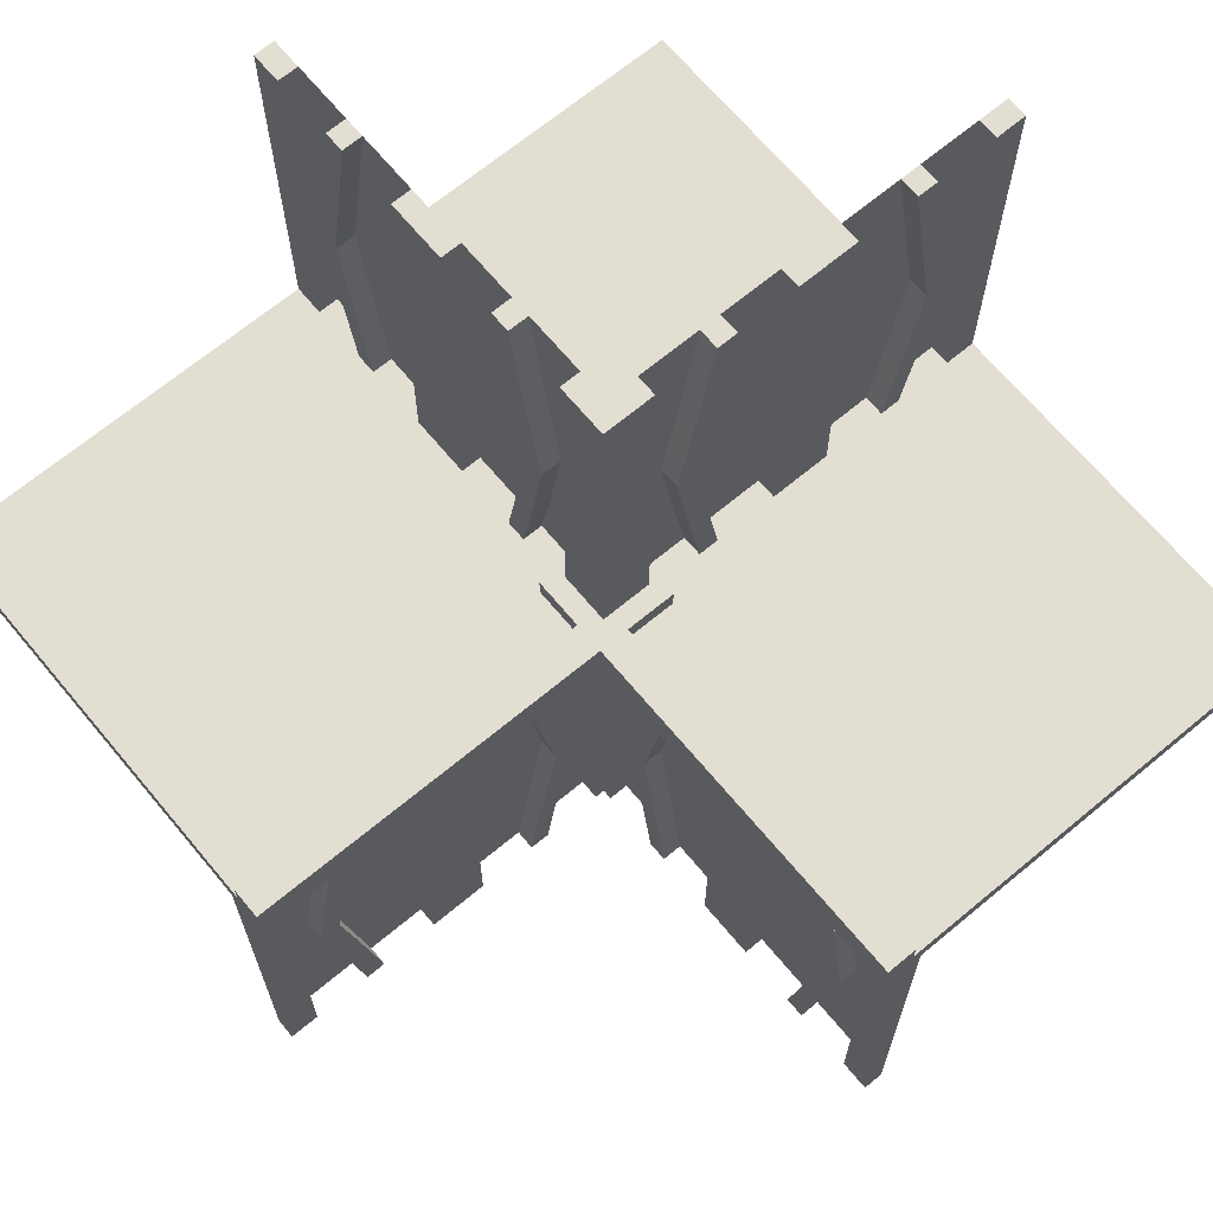
<metadata>
{"format":"obj","ext":"obj","renderer":"f3d","projection":"perspective","resolution":1024,"background":"white","views":[{"elev":67.7,"azim":140.2,"up":"+Z"}]}
</metadata>
<code>
v 0 0 0
v 0 0 -0.5
v 0 0 0.5
v 0 0.1165 -0.3702
v 0 -0.4098 -0.1262
v 0 -0.4098 0.1262
v 0 0.09317 -0.3762
v 0 -0.1375 0
v 0 -0.1375 -0.5
v 0 -0.1375 0.5
v 0 0.4625 0
v 0 0.4625 -0.5
v 0 -0.09583 0.25
v 0 -0.09583 -0.25
v 0 -0.1169 -0.1202
v 0 -0.1169 0.1202
v 0 0.3875 0
v 0 0.3875 -0.5
v 0 -0.2125 0
v 0 -0.2125 -0.5
v 0 -0.2125 0.5
v 0 0.4292 -0.25
v 0 0.25 0
v 0 0.25 -0.5
v 0 0.07083 -0.25
v 0 -0.2875 0
v 0 -0.2875 -0.5
v 0 -0.2875 0.5
v 0 0.1125 0
v 0 0.1125 -0.5
v 0 -0.3831 -0.1202
v 0 -0.3831 0.1202
v 0 -0.4042 0.25
v 0 -0.4042 -0.25
v 0 0.0375 0
v 0 0.0375 -0.5
v 0 0.4068 -0.3762
v 0 -0.3625 0
v 0 -0.3625 -0.5
v 0 -0.3625 0.5
v 0 -0.09016 -0.1262
v 0 -0.09016 0.1262
v 0 0.3835 -0.3702
v 0 -0.5 0
v 0 -0.5 -0.5
v 0 -0.5 0.5
v 0 0.5 0
v 0 0.5 -0.5
v 0 -0.3835 0.3702
v 0 -0.3835 -0.3702
v 0 0.09016 -0.1262
v 0 0.3625 0
v 0 0.3625 -0.5
v 0 -0.4068 0.3762
v 0 -0.4068 -0.3762
v 0 -0.0375 0
v 0 -0.0375 -0.5
v 0 -0.0375 0.5
v 0 0.4042 -0.25
v 0 0.3831 -0.1202
v 0 -0.1125 0
v 0 -0.1125 -0.5
v 0 -0.1125 0.5
v 0 0.2875 0
v 0 0.2875 -0.5
v 0 -0.07083 0.25
v 0 -0.07083 -0.25
v 0 -0.25 0
v 0 -0.25 -0.5
v 0 -0.25 0.5
v 0 -0.4292 0.25
v 0 -0.4292 -0.25
v 0 0.2125 0
v 0 0.2125 -0.5
v 0 -0.3875 0
v 0 -0.3875 -0.5
v 0 -0.3875 0.5
v 0 0.1169 -0.1202
v 0 0.09583 -0.25
v 0 -0.4625 0
v 0 -0.4625 -0.5
v 0 -0.4625 0.5
v 0 0.1375 0
v 0 0.1375 -0.5
v 0 -0.09317 0.3762
v 0 -0.09317 -0.3762
v 0 0.4098 -0.1262
v 0 -0.1165 0.3702
v 0 -0.1165 -0.3702
v 0.1165 0 -0.3702
v 0.1165 0.025 -0.3702
v -0.4098 0 -0.1262
v -0.4098 0 0.1262
v -0.4098 -0.025 -0.1262
v -0.4098 0.025 0.1262
v 0.09317 0 -0.3762
v 0.09317 0.025 -0.3762
v -0.1375 0 0
v -0.1375 0 -0.5
v -0.1375 0 0.5
v -0.1375 -0.025 0
v -0.1375 -0.025 -0.5
v -0.1375 0.025 0
v -0.1375 0.025 0.5
v 0.4625 0 0
v 0.4625 0 -0.5
v 0.4625 0.025 0
v 0.4625 0.025 -0.5
v -0.09583 0 0.25
v -0.09583 0 -0.25
v -0.09583 -0.025 -0.25
v -0.09583 0.025 0.25
v -0.1169 0 -0.1202
v -0.1169 0 0.1202
v -0.1169 -0.025 -0.1202
v -0.1169 0.025 0.1202
v 0.3875 0 0
v 0.3875 0 -0.5
v 0.3875 0.025 0
v 0.3875 0.025 -0.5
v -0.2125 0 0
v -0.2125 0 -0.5
v -0.2125 0 0.5
v -0.2125 -0.025 0
v -0.2125 -0.025 -0.5
v -0.2125 0.025 0
v -0.2125 0.025 0.5
v -0.0125 -0.5 0.05
v -0.0125 -0.5 0.025
v -0.0125 0.0125 0.05
v -0.0125 0.0125 0.025
v 0.4292 0 -0.25
v 0.4292 0.025 -0.25
v 0.25 0 0
v 0.25 0 -0.5
v 0.25 0.025 0
v 0.25 0.025 -0.5
v 0.05 0.05 0
v 0.05 0.05 -0.05
v 0.05 -0.5 0
v 0.05 -0.5 -0.05
v 0.05 0.5 0
v 0.05 0.5 0.05
v 0.05 -0.05 0
v 0.05 -0.05 0.05
v 0.07083 0 -0.25
v 0.07083 0.025 -0.25
v -0.2875 0 0
v -0.2875 0 -0.5
v -0.2875 0 0.5
v -0.2875 -0.025 0
v -0.2875 -0.025 -0.5
v -0.2875 0.025 0
v -0.2875 0.025 0.5
v 0.1125 0 0
v 0.1125 0 -0.5
v 0.1125 0.025 0
v 0.1125 0.025 -0.5
v -0.3831 0 -0.1202
v -0.3831 0 0.1202
v -0.3831 -0.025 -0.1202
v -0.3831 0.025 0.1202
v -0.025 -0.4098 -0.1262
v -0.025 -0.1375 0
v -0.025 -0.1375 -0.5
v -0.025 -0.09583 -0.25
v -0.025 -0.1169 -0.1202
v -0.025 -0.2125 0
v -0.025 -0.2125 -0.5
v -0.025 -0.2875 0
v -0.025 -0.2875 -0.5
v -0.025 -0.3831 -0.1202
v -0.025 -0.4042 -0.25
v -0.025 -0.3625 0
v -0.025 -0.3625 -0.5
v -0.025 -0.09016 -0.1262
v -0.025 -0.5 0
v -0.025 -0.5 -0.5
v -0.025 -0.3835 -0.3702
v -0.025 -0.4068 -0.3762
v -0.025 -0.0375 0
v -0.025 -0.0375 -0.5
v -0.025 0.025 0
v -0.025 0.025 -0.5
v -0.025 -0.1125 0
v -0.025 -0.1125 -0.5
v -0.025 -0.07083 -0.25
v -0.025 -0.25 0
v -0.025 -0.25 -0.5
v -0.025 -0.4292 -0.25
v -0.025 -0.3875 0
v -0.025 -0.3875 -0.5
v -0.025 -0.4625 0
v -0.025 -0.4625 -0.5
v -0.025 -0.09317 -0.3762
v -0.025 -0.1165 -0.3702
v -0.4042 0 0.25
v -0.4042 0 -0.25
v -0.4042 -0.025 -0.25
v -0.4042 0.025 0.25
v 0.0375 0 0
v 0.0375 0 -0.5
v 0.0375 0.025 0
v 0.0375 0.025 -0.5
v 0.4068 0 -0.3762
v 0.4068 0.025 -0.3762
v -0.3625 0 0
v -0.3625 0 -0.5
v -0.3625 0 0.5
v -0.3625 -0.025 0
v -0.3625 -0.025 -0.5
v -0.3625 0.025 0
v -0.3625 0.025 0.5
v -0.09016 0 -0.1262
v -0.09016 0 0.1262
v -0.09016 -0.025 -0.1262
v -0.09016 0.025 0.1262
v 0.3835 0 -0.3702
v 0.3835 0.025 -0.3702
v -0.5 0 0
v -0.5 0 -0.5
v -0.5 0 0.5
v -0.5 -0.0125 0.05
v -0.5 -0.0125 0.025
v -0.5 0.05 0
v -0.5 0.05 -0.05
v -0.5 -0.025 0
v -0.5 -0.025 -0.5
v -0.5 -0.5 0
v -0.5 -0.5 -0.025
v -0.5 0.5 0
v -0.5 0.5 0.025
v -0.5 0.025 0
v -0.5 0.025 0.5
v -0.5 -0.05 0
v -0.5 -0.05 0.05
v -0.5 0.0125 -0.025
v -0.5 0.0125 -0.05
v 0.5 0 0
v 0.5 0 -0.5
v 0.5 0.05 0
v 0.5 0.05 0.05
v 0.5 -0.5 0
v 0.5 -0.5 0.025
v 0.5 0.025 0
v 0.5 0.025 -0.5
v 0.5 0.0125 0.05
v 0.5 0.0125 0.025
v -0.3835 0 0.3702
v -0.3835 0 -0.3702
v -0.3835 -0.025 -0.3702
v -0.3835 0.025 0.3702
v 0.09016 0 -0.1262
v 0.09016 0.025 -0.1262
v 0.3625 0 0
v 0.3625 0 -0.5
v 0.3625 0.025 0
v 0.3625 0.025 -0.5
v -0.4068 0 0.3762
v -0.4068 0 -0.3762
v -0.4068 -0.025 -0.3762
v -0.4068 0.025 0.3762
v -0.0375 0 0
v -0.0375 0 -0.5
v -0.0375 0 0.5
v -0.0375 -0.025 0
v -0.0375 -0.025 -0.5
v -0.0375 0.025 0
v -0.0375 0.025 0.5
v 0.4042 0 -0.25
v 0.4042 0.025 -0.25
v 0.025 0.1165 -0.3702
v 0.025 -0.4098 0.1262
v 0.025 0.09317 -0.3762
v 0.025 -0.1375 0
v 0.025 -0.1375 0.5
v 0.025 0.4625 0
v 0.025 0.4625 -0.5
v 0.025 -0.09583 0.25
v 0.025 -0.1169 0.1202
v 0.025 0.3875 0
v 0.025 0.3875 -0.5
v 0.025 -0.2125 0
v 0.025 -0.2125 0.5
v 0.025 0.4292 -0.25
v 0.025 0.25 0
v 0.025 0.25 -0.5
v 0.025 0.07083 -0.25
v 0.025 -0.2875 0
v 0.025 -0.2875 0.5
v 0.025 0.1125 0
v 0.025 0.1125 -0.5
v 0.025 -0.3831 0.1202
v 0.025 -0.025 0
v 0.025 -0.025 -0.5
v 0.025 -0.4042 0.25
v 0.025 0.0375 0
v 0.025 0.0375 -0.5
v 0.025 0.4068 -0.3762
v 0.025 -0.3625 0
v 0.025 -0.3625 0.5
v 0.025 -0.09016 0.1262
v 0.025 0.3835 -0.3702
v 0.025 -0.5 0
v 0.025 -0.5 0.5
v 0.025 0.5 0
v 0.025 0.5 -0.5
v 0.025 -0.3835 0.3702
v 0.025 0.09016 -0.1262
v 0.025 0.3625 0
v 0.025 0.3625 -0.5
v 0.025 -0.4068 0.3762
v 0.025 -0.0375 0
v 0.025 -0.0375 0.5
v 0.025 0.4042 -0.25
v 0.025 0.025 0
v 0.025 0.025 0.5
v 0.025 0.3831 -0.1202
v 0.025 -0.1125 0
v 0.025 -0.1125 0.5
v 0.025 0.2875 0
v 0.025 0.2875 -0.5
v 0.025 -0.07083 0.25
v 0.025 -0.25 0
v 0.025 -0.25 0.5
v 0.025 -0.4292 0.25
v 0.025 0.2125 0
v 0.025 0.2125 -0.5
v 0.025 -0.3875 0
v 0.025 -0.3875 0.5
v 0.025 0.1169 -0.1202
v 0.025 0.09583 -0.25
v 0.025 -0.4625 0
v 0.025 -0.4625 0.5
v 0.025 0.1375 0
v 0.025 0.1375 -0.5
v 0.025 -0.09317 0.3762
v 0.025 0.4098 -0.1262
v 0.025 -0.1165 0.3702
v 0.3831 0 -0.1202
v 0.3831 0.025 -0.1202
v -0.1125 0 0
v -0.1125 0 -0.5
v -0.1125 0 0.5
v -0.1125 -0.025 0
v -0.1125 -0.025 -0.5
v -0.1125 0.025 0
v -0.1125 0.025 0.5
v 0.2875 0 0
v 0.2875 0 -0.5
v 0.2875 0.025 0
v 0.2875 0.025 -0.5
v -0.07083 0 0.25
v -0.07083 0 -0.25
v -0.07083 -0.025 -0.25
v -0.07083 0.025 0.25
v -0.05 0.05 0
v -0.05 0.05 0.05
v -0.05 -0.5 0
v -0.05 -0.5 0.05
v -0.25 0 0
v -0.25 0 -0.5
v -0.25 0 0.5
v -0.25 -0.025 0
v -0.25 -0.025 -0.5
v -0.25 0.025 0
v -0.25 0.025 0.5
v -0.4292 0 0.25
v -0.4292 0 -0.25
v -0.4292 -0.025 -0.25
v -0.4292 0.025 0.25
v 0.0125 -0.0125 0.05
v 0.0125 -0.0125 0.025
v 0.0125 -0.5 -0.025
v 0.0125 -0.5 -0.05
v 0.0125 0.5 0.05
v 0.0125 0.5 0.025
v 0.0125 0.0125 -0.025
v 0.0125 0.0125 -0.05
v 0.2125 0 0
v 0.2125 0 -0.5
v 0.2125 0.025 0
v 0.2125 0.025 -0.5
v -0.3875 0 0
v -0.3875 0 -0.5
v -0.3875 0 0.5
v -0.3875 -0.025 0
v -0.3875 -0.025 -0.5
v -0.3875 0.025 0
v -0.3875 0.025 0.5
v 0.1169 0 -0.1202
v 0.1169 0.025 -0.1202
v 0.09583 0 -0.25
v 0.09583 0.025 -0.25
v -0.4625 0 0
v -0.4625 0 -0.5
v -0.4625 0 0.5
v -0.4625 -0.025 0
v -0.4625 -0.025 -0.5
v -0.4625 0.025 0
v -0.4625 0.025 0.5
v 0.1375 0 0
v 0.1375 0 -0.5
v 0.1375 0.025 0
v 0.1375 0.025 -0.5
v -0.09317 0 0.3762
v -0.09317 0 -0.3762
v -0.09317 -0.025 -0.3762
v -0.09317 0.025 0.3762
v 0.4098 0 -0.1262
v 0.4098 0.025 -0.1262
v -0.1165 0 0.3702
v -0.1165 0 -0.3702
v -0.1165 -0.025 -0.3702
v -0.1165 0.025 0.3702
f 379 378 374
f 374 375 379
f 225 138 140
f 140 229 225
f 238 237 378
f 378 379 238
f 237 230 374
f 374 378 237
f 374 230 229
f 229 140 374
f 375 374 141
f 140 141 374
f 238 379 139
f 139 226 238
f 141 139 379
f 379 375 141
f 226 225 237
f 225 229 230
f 230 237 225
f 238 226 237
f 139 138 225
f 225 226 139
f 141 140 138
f 138 139 141
f 1 3 58
f 58 56 1
f 56 58 314
f 314 313 56
f 263 265 3
f 3 1 263
f 268 269 265
f 265 263 268
f 313 314 317
f 317 316 313
f 316 317 269
f 269 268 316
f 3 265 269
f 317 314 3
f 58 3 314
f 269 317 3
f 1 268 263
f 316 1 313
f 56 313 1
f 268 1 316
f 75 329 300
f 300 38 75
f 312 54 77
f 77 330 312
f 54 312 326
f 326 71 54
f 329 75 6
f 6 273 329
f 273 6 71
f 71 326 273
f 40 301 330
f 330 77 40
f 293 32 38
f 38 300 293
f 32 293 296
f 296 33 32
f 301 40 49
f 49 308 301
f 308 49 33
f 33 296 308
f 308 296 312
f 273 326 296
f 312 296 326
f 296 293 273
f 330 308 312
f 330 301 308
f 300 329 293
f 293 329 273
f 49 54 33
f 6 33 71
f 54 71 33
f 33 6 32
f 77 54 49
f 77 49 40
f 38 32 75
f 32 6 75
f 82 46 44
f 44 80 82
f 46 305 304
f 304 44 46
f 305 334 333
f 333 304 305
f 334 82 80
f 80 333 334
f 46 82 334
f 334 305 46
f 44 333 80
f 333 44 304
f 319 61 8
f 8 275 319
f 85 337 320
f 320 63 85
f 337 85 66
f 66 323 337
f 61 319 302
f 302 42 61
f 42 302 323
f 323 66 42
f 276 10 63
f 63 320 276
f 16 280 275
f 275 8 16
f 280 16 13
f 13 279 280
f 10 276 339
f 339 88 10
f 88 339 279
f 279 13 88
f 88 13 85
f 42 66 13
f 85 13 66
f 13 16 42
f 63 88 85
f 63 10 88
f 8 61 16
f 16 61 42
f 339 337 279
f 302 279 323
f 337 323 279
f 279 302 280
f 320 337 339
f 320 339 276
f 275 280 319
f 280 302 319
f 70 28 26
f 26 68 70
f 28 290 289
f 289 26 28
f 290 325 324
f 324 289 290
f 325 70 68
f 68 324 325
f 28 70 325
f 325 290 28
f 26 324 68
f 324 26 289
f 21 70 68
f 68 19 21
f 70 325 324
f 324 68 70
f 325 284 283
f 283 324 325
f 284 21 19
f 19 283 284
f 70 21 284
f 284 325 70
f 68 283 19
f 283 68 324
f 342 347 103
f 103 98 342
f 409 406 344
f 344 348 409
f 406 409 356
f 356 353 406
f 347 342 215
f 215 217 347
f 217 215 353
f 353 356 217
f 100 104 348
f 348 344 100
f 116 114 98
f 98 103 116
f 114 116 112
f 112 109 114
f 104 100 412
f 412 415 104
f 415 412 109
f 109 112 415
f 415 112 409
f 217 356 112
f 409 112 356
f 112 116 217
f 348 415 409
f 348 104 415
f 103 347 116
f 116 347 217
f 412 406 109
f 215 109 353
f 406 353 109
f 109 215 114
f 344 406 412
f 344 412 100
f 98 114 342
f 114 215 342
f 389 384 207
f 207 212 389
f 259 262 390
f 390 386 259
f 262 259 368
f 368 371 262
f 384 389 95
f 95 93 384
f 93 95 371
f 371 368 93
f 213 209 386
f 386 390 213
f 160 162 212
f 212 207 160
f 162 160 197
f 197 200 162
f 209 213 252
f 252 249 209
f 249 252 200
f 200 197 249
f 249 197 259
f 93 368 197
f 259 197 368
f 197 160 93
f 386 249 259
f 386 209 249
f 207 384 160
f 160 384 93
f 252 262 200
f 95 200 371
f 262 371 200
f 200 95 162
f 390 262 252
f 390 252 213
f 212 162 389
f 162 95 389
f 363 123 121
f 121 361 363
f 123 127 126
f 126 121 123
f 127 367 366
f 366 126 127
f 367 363 361
f 361 366 367
f 123 363 367
f 367 127 123
f 121 366 361
f 366 121 126
f 150 363 361
f 361 148 150
f 363 367 366
f 366 361 363
f 367 154 153
f 153 366 367
f 154 150 148
f 148 153 154
f 363 150 154
f 154 367 363
f 361 153 148
f 153 361 366
f 222 397 395
f 395 220 222
f 397 401 400
f 400 395 397
f 401 234 233
f 233 400 401
f 234 222 220
f 220 233 234
f 397 222 234
f 234 401 397
f 395 233 220
f 233 395 400
f 3 222 220
f 220 1 3
f 46 3 1
f 1 44 46
f 44 229 220
f 220 1 44
f 372 373 377
f 377 376 372
f 235 144 142
f 142 231 235
f 223 224 373
f 373 372 223
f 224 232 377
f 377 373 224
f 377 232 231
f 231 142 377
f 376 377 143
f 142 143 377
f 223 372 145
f 145 236 223
f 143 145 372
f 372 376 143
f 236 235 224
f 235 231 232
f 232 224 235
f 223 236 224
f 145 144 235
f 235 236 145
f 143 142 144
f 144 145 143
f 1 2 36
f 36 35 1
f 35 36 298
f 298 297 35
f 263 264 2
f 2 1 263
f 266 267 264
f 264 263 266
f 297 298 295
f 295 294 297
f 294 295 267
f 267 266 294
f 2 264 267
f 295 298 2
f 36 2 298
f 267 295 2
f 1 266 263
f 294 1 297
f 35 297 1
f 266 1 294
f 17 281 310
f 310 52 17
f 299 37 18
f 18 282 299
f 37 299 285
f 285 22 37
f 281 17 87
f 87 338 281
f 338 87 22
f 22 285 338
f 53 311 282
f 282 18 53
f 318 60 52
f 52 310 318
f 60 318 315
f 315 59 60
f 311 53 43
f 43 303 311
f 303 43 59
f 59 315 303
f 303 315 299
f 338 285 315
f 299 315 285
f 315 318 338
f 282 303 299
f 282 311 303
f 310 281 318
f 318 281 338
f 43 37 59
f 87 59 22
f 37 22 59
f 59 87 60
f 18 37 43
f 18 43 53
f 52 60 17
f 60 87 17
f 12 48 47
f 47 11 12
f 48 307 306
f 306 47 48
f 307 278 277
f 277 306 307
f 278 12 11
f 11 277 278
f 48 12 278
f 278 307 48
f 47 277 11
f 277 47 306
f 291 29 83
f 83 335 291
f 7 274 292
f 292 30 7
f 274 7 25
f 25 288 274
f 29 291 309
f 309 51 29
f 51 309 288
f 288 25 51
f 336 84 30
f 30 292 336
f 78 331 335
f 335 83 78
f 331 78 79
f 79 332 331
f 84 336 272
f 272 4 84
f 4 272 332
f 332 79 4
f 4 79 7
f 51 25 79
f 7 79 25
f 79 78 51
f 30 4 7
f 30 84 4
f 83 29 78
f 78 29 51
f 272 274 332
f 309 332 288
f 274 288 332
f 332 309 331
f 292 274 272
f 292 272 336
f 335 331 291
f 331 309 291
f 24 65 64
f 64 23 24
f 65 322 321
f 321 64 65
f 322 287 286
f 286 321 322
f 287 24 23
f 23 286 287
f 65 24 287
f 287 322 65
f 64 286 23
f 286 64 321
f 74 24 23
f 23 73 74
f 24 287 286
f 286 23 24
f 287 328 327
f 327 286 287
f 328 74 73
f 73 327 328
f 24 74 328
f 328 287 24
f 23 327 73
f 327 23 286
f 342 345 101
f 101 98 342
f 408 407 343
f 343 346 408
f 407 408 355
f 355 354 407
f 345 342 214
f 214 216 345
f 216 214 354
f 354 355 216
f 99 102 346
f 346 343 99
f 115 113 98
f 98 101 115
f 113 115 111
f 111 110 113
f 102 99 413
f 413 414 102
f 414 413 110
f 110 111 414
f 414 111 408
f 216 355 111
f 408 111 355
f 111 115 216
f 346 414 408
f 346 102 414
f 101 345 115
f 115 345 216
f 413 407 110
f 214 110 354
f 407 354 110
f 110 214 113
f 343 407 413
f 343 413 99
f 98 113 342
f 113 214 342
f 387 384 207
f 207 210 387
f 260 261 388
f 388 385 260
f 261 260 369
f 369 370 261
f 384 387 94
f 94 92 384
f 92 94 370
f 370 369 92
f 211 208 385
f 385 388 211
f 159 161 210
f 210 207 159
f 161 159 198
f 198 199 161
f 208 211 251
f 251 250 208
f 250 251 199
f 199 198 250
f 250 198 260
f 92 369 198
f 260 198 369
f 198 159 92
f 385 250 260
f 385 208 250
f 207 384 159
f 159 384 92
f 251 261 199
f 94 199 370
f 261 370 199
f 199 94 161
f 388 261 251
f 388 251 211
f 210 161 387
f 161 94 387
f 362 122 121
f 121 361 362
f 122 125 124
f 124 121 122
f 125 365 364
f 364 124 125
f 365 362 361
f 361 364 365
f 122 362 365
f 365 125 122
f 121 364 361
f 364 121 124
f 149 362 361
f 361 148 149
f 362 365 364
f 364 361 362
f 365 152 151
f 151 364 365
f 152 149 148
f 148 151 152
f 362 149 152
f 152 365 362
f 361 151 148
f 151 361 364
f 221 396 395
f 395 220 221
f 396 399 398
f 398 395 396
f 399 228 227
f 227 398 399
f 228 221 220
f 220 227 228
f 396 221 228
f 228 399 396
f 395 227 220
f 227 395 398
f 2 221 220
f 220 1 2
f 48 2 1
f 1 47 48
f 47 231 220
f 220 1 47
f 130 131 129
f 129 128 130
f 241 357 359
f 359 243 241
f 247 248 131
f 131 130 247
f 248 244 129
f 129 131 248
f 129 244 243
f 243 359 129
f 128 129 360
f 359 360 129
f 247 130 358
f 358 242 247
f 360 358 130
f 130 128 360
f 242 241 248
f 241 243 244
f 244 248 241
f 247 242 248
f 358 357 241
f 241 242 358
f 360 359 357
f 357 358 360
f 1 2 57
f 57 56 1
f 56 57 182
f 182 181 56
f 201 202 2
f 2 1 201
f 203 204 202
f 202 201 203
f 181 182 184
f 184 183 181
f 183 184 204
f 204 203 183
f 2 202 204
f 184 182 2
f 57 2 182
f 204 184 2
f 1 203 201
f 183 1 181
f 56 181 1
f 203 1 183
f 75 191 174
f 174 38 75
f 180 55 76
f 76 192 180
f 55 180 190
f 190 72 55
f 191 75 5
f 5 163 191
f 163 5 72
f 72 190 163
f 39 175 192
f 192 76 39
f 172 31 38
f 38 174 172
f 31 172 173
f 173 34 31
f 175 39 50
f 50 179 175
f 179 50 34
f 34 173 179
f 179 173 180
f 163 190 173
f 180 173 190
f 173 172 163
f 192 179 180
f 192 175 179
f 174 191 172
f 172 191 163
f 50 55 34
f 5 34 72
f 55 72 34
f 34 5 31
f 76 55 50
f 76 50 39
f 38 31 75
f 31 5 75
f 81 45 44
f 44 80 81
f 45 178 177
f 177 44 45
f 178 194 193
f 193 177 178
f 194 81 80
f 80 193 194
f 45 81 194
f 194 178 45
f 44 193 80
f 193 44 177
f 185 61 8
f 8 164 185
f 86 195 186
f 186 62 86
f 195 86 67
f 67 187 195
f 61 185 176
f 176 41 61
f 41 176 187
f 187 67 41
f 165 9 62
f 62 186 165
f 15 167 164
f 164 8 15
f 167 15 14
f 14 166 167
f 9 165 196
f 196 89 9
f 89 196 166
f 166 14 89
f 89 14 86
f 41 67 14
f 86 14 67
f 14 15 41
f 62 89 86
f 62 9 89
f 8 61 15
f 15 61 41
f 196 195 166
f 176 166 187
f 195 187 166
f 166 176 167
f 186 195 196
f 186 196 165
f 164 167 185
f 167 176 185
f 69 27 26
f 26 68 69
f 27 171 170
f 170 26 27
f 171 189 188
f 188 170 171
f 189 69 68
f 68 188 189
f 27 69 189
f 189 171 27
f 26 188 68
f 188 26 170
f 20 69 68
f 68 19 20
f 69 189 188
f 188 68 69
f 189 169 168
f 168 188 189
f 169 20 19
f 19 168 169
f 69 20 169
f 169 189 69
f 68 168 19
f 168 68 188
f 155 157 404
f 404 402 155
f 97 96 156
f 156 158 97
f 96 97 147
f 147 146 96
f 157 155 253
f 253 254 157
f 254 253 146
f 146 147 254
f 403 405 158
f 158 156 403
f 392 391 402
f 402 404 392
f 391 392 394
f 394 393 391
f 405 403 90
f 90 91 405
f 91 90 393
f 393 394 91
f 91 394 97
f 254 147 394
f 97 394 147
f 394 392 254
f 158 91 97
f 158 405 91
f 404 157 392
f 392 157 254
f 90 96 393
f 253 393 146
f 96 146 393
f 393 253 391
f 156 96 90
f 156 90 403
f 402 391 155
f 391 253 155
f 119 117 255
f 255 257 119
f 205 206 120
f 120 118 205
f 206 205 132
f 132 133 206
f 117 119 411
f 411 410 117
f 410 411 133
f 133 132 410
f 258 256 118
f 118 120 258
f 340 341 257
f 257 255 340
f 341 340 270
f 270 271 341
f 256 258 219
f 219 218 256
f 218 219 271
f 271 270 218
f 218 270 205
f 410 132 270
f 205 270 132
f 270 340 410
f 118 218 205
f 118 256 218
f 255 117 340
f 340 117 410
f 219 206 271
f 411 271 133
f 206 133 271
f 271 411 341
f 120 206 219
f 120 219 258
f 257 341 119
f 341 411 119
f 135 381 380
f 380 134 135
f 381 383 382
f 382 380 381
f 383 137 136
f 136 382 383
f 137 135 134
f 134 136 137
f 381 135 137
f 137 383 381
f 380 136 134
f 136 380 382
f 350 135 134
f 134 349 350
f 135 137 136
f 136 134 135
f 137 352 351
f 351 136 137
f 352 350 349
f 349 351 352
f 135 350 352
f 352 137 135
f 134 351 349
f 351 134 136
f 240 106 105
f 105 239 240
f 106 108 107
f 107 105 106
f 108 246 245
f 245 107 108
f 246 240 239
f 239 245 246
f 106 240 246
f 246 108 106
f 105 245 239
f 245 105 107
f 2 240 239
f 239 1 2
f 45 2 1
f 1 44 45
f 44 243 239
f 239 1 44

</code>
